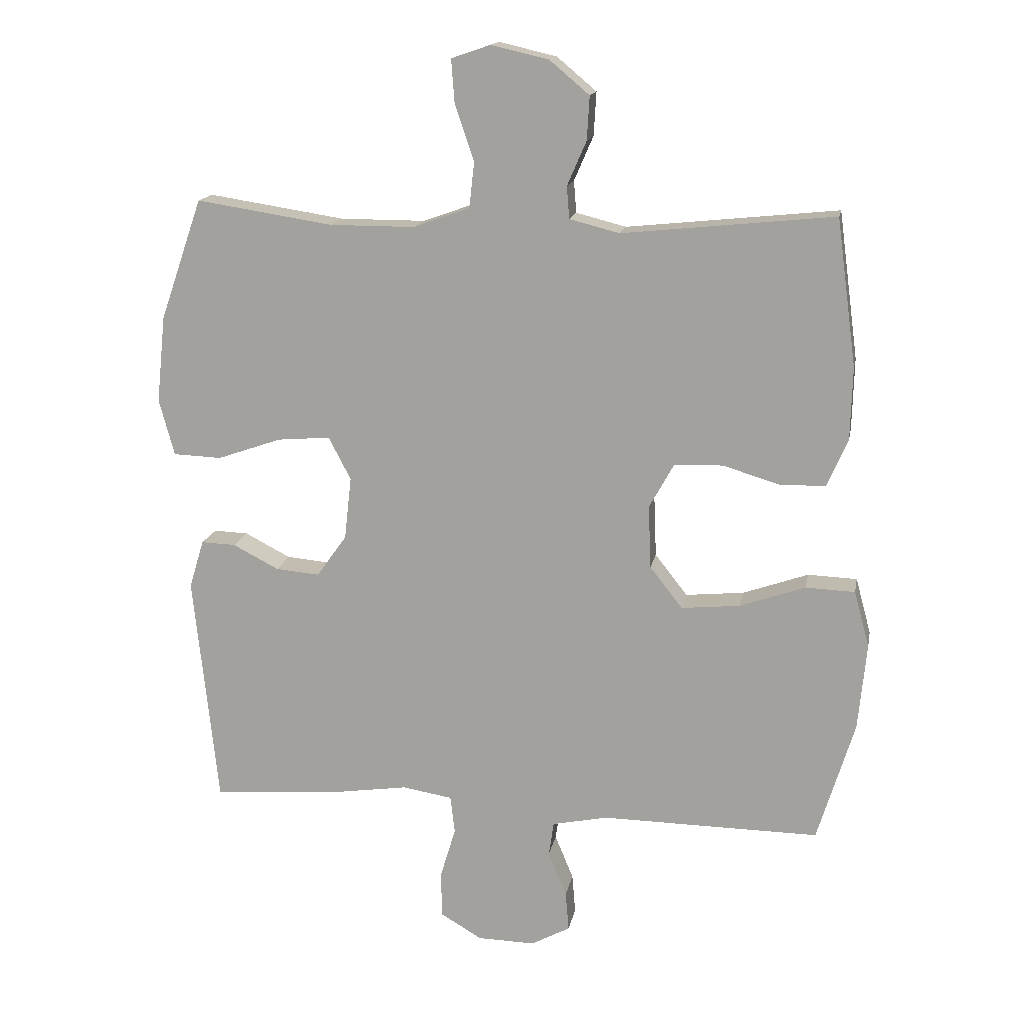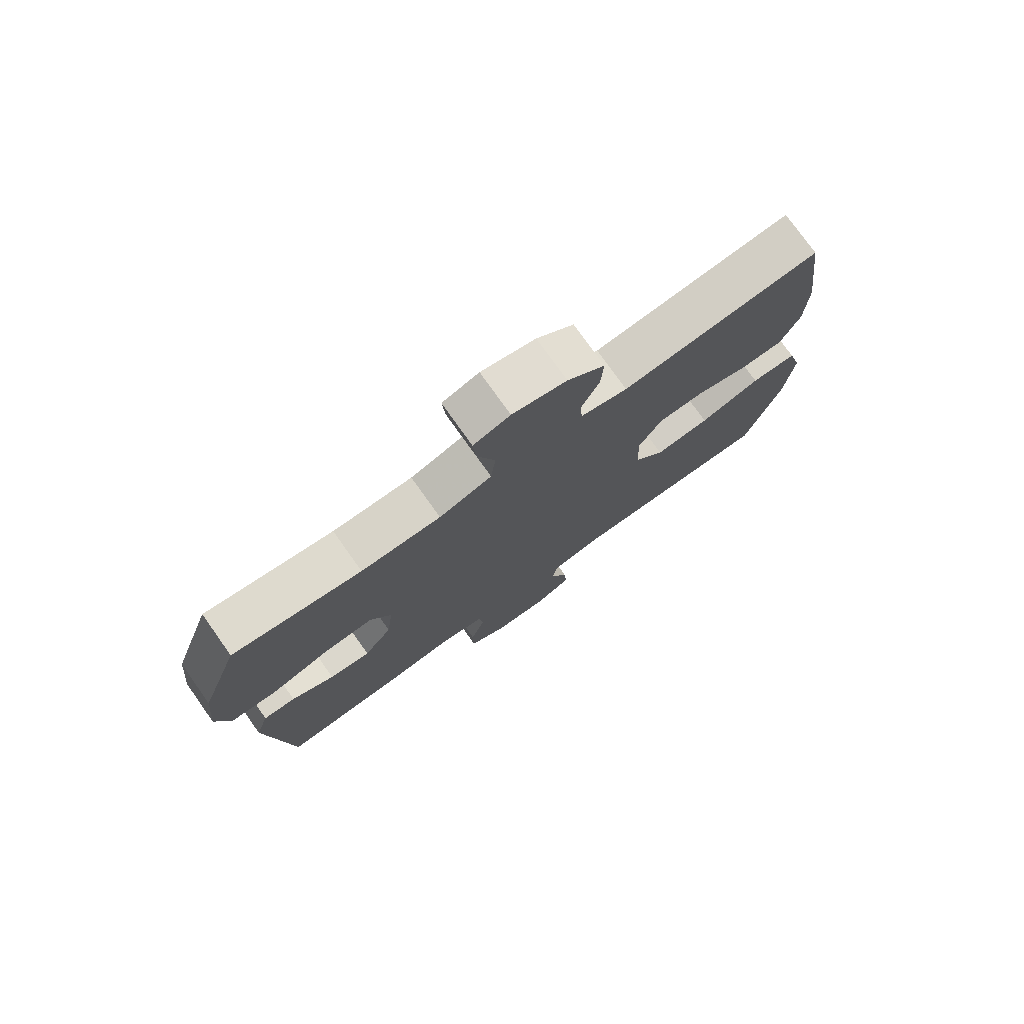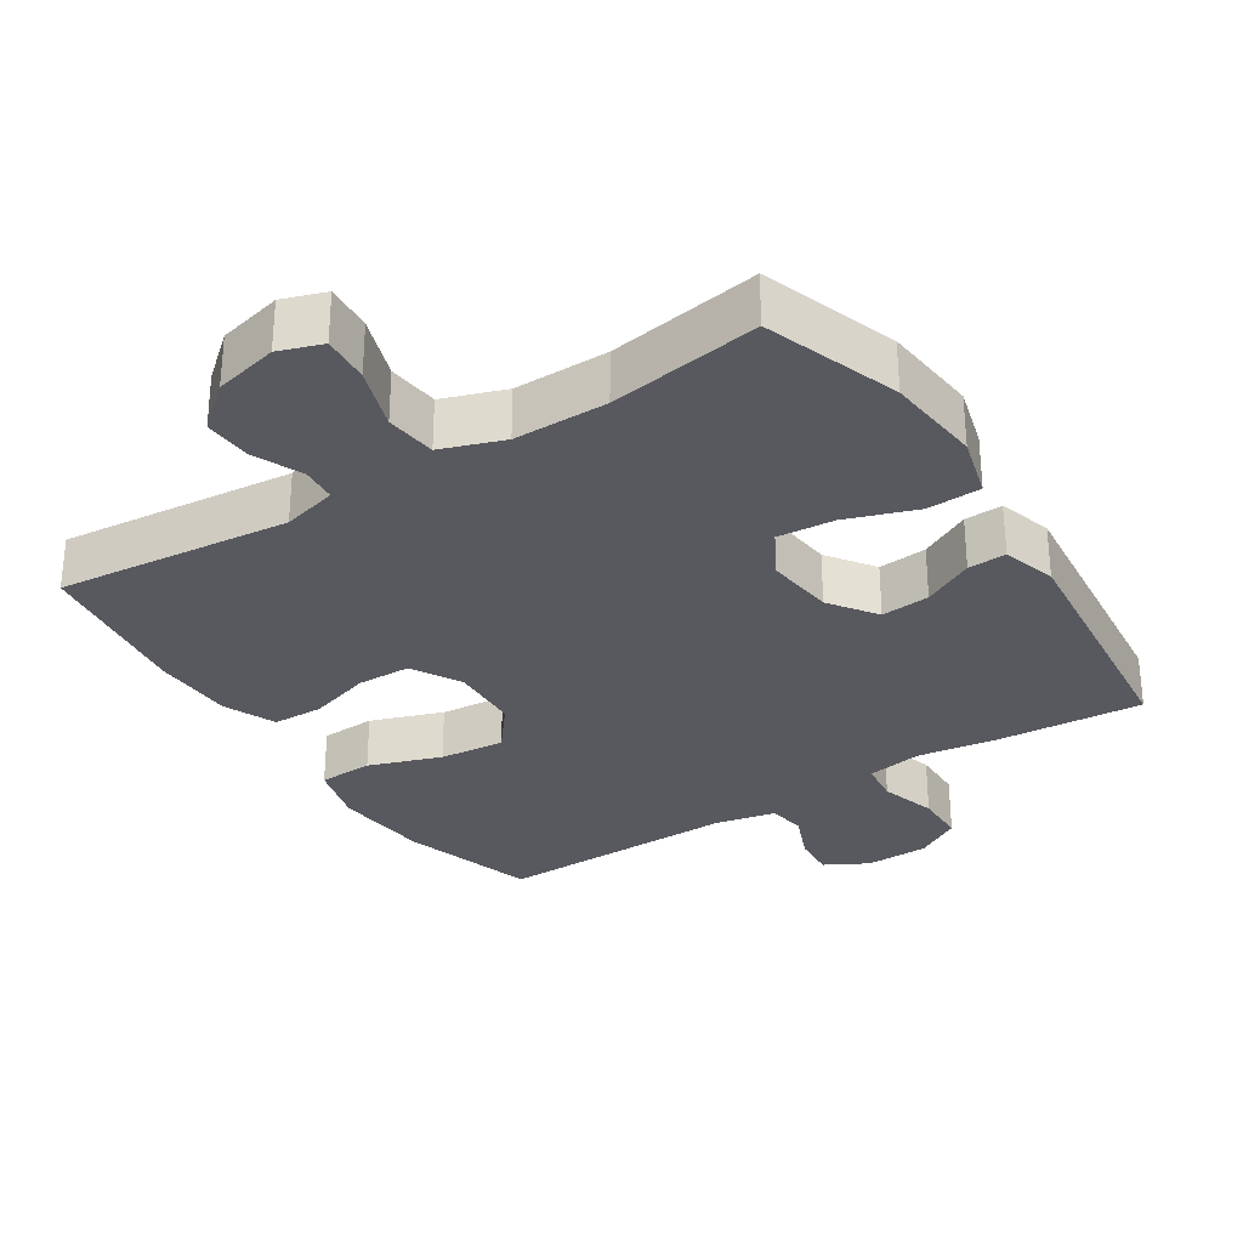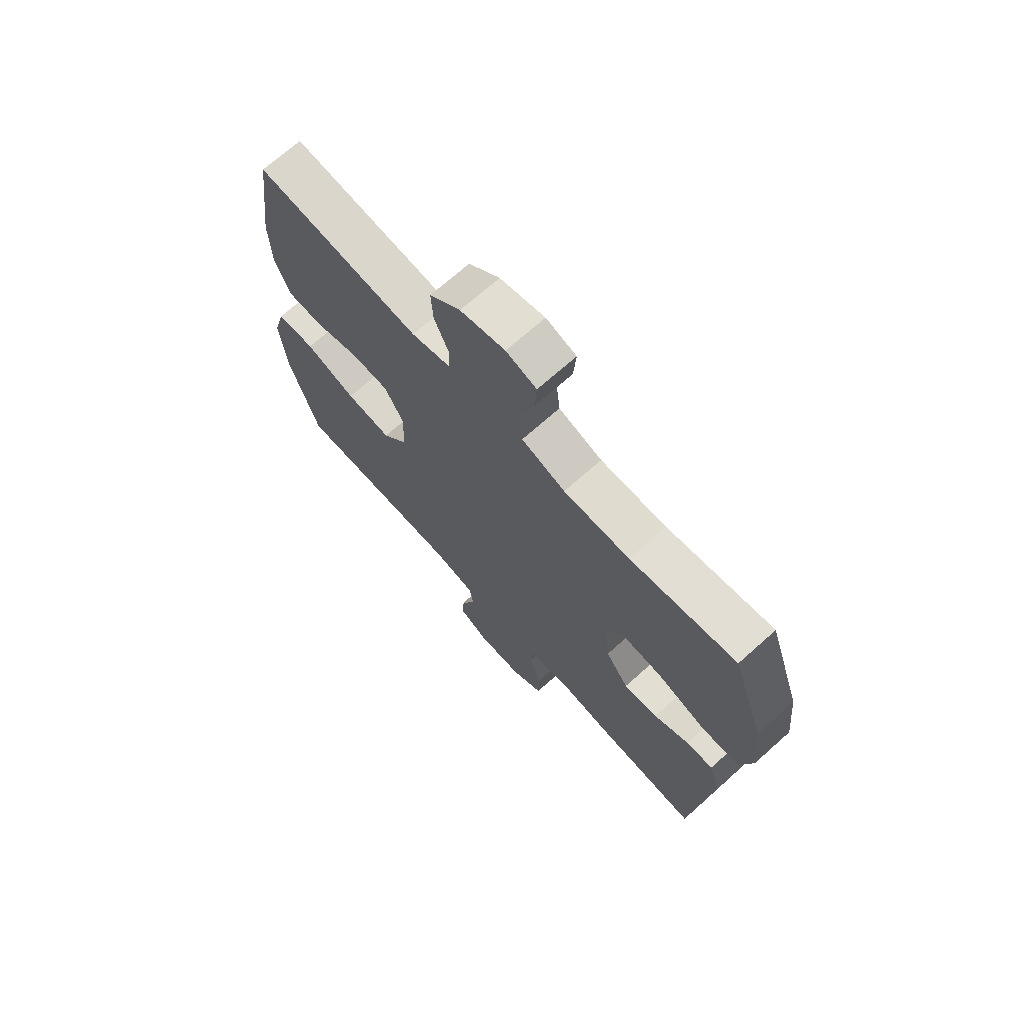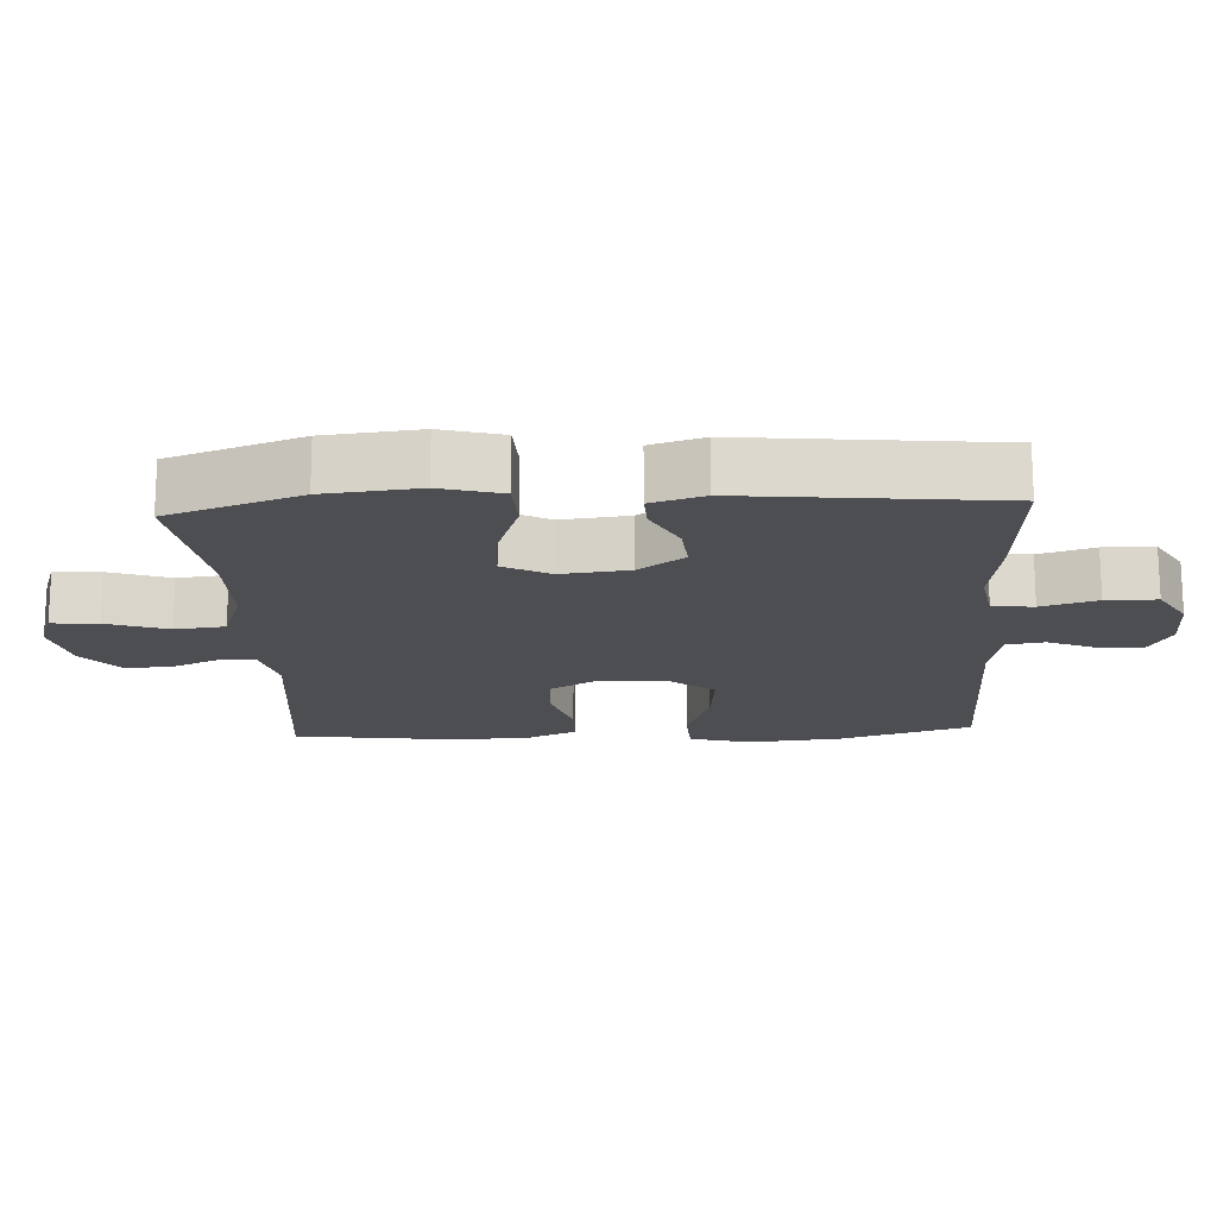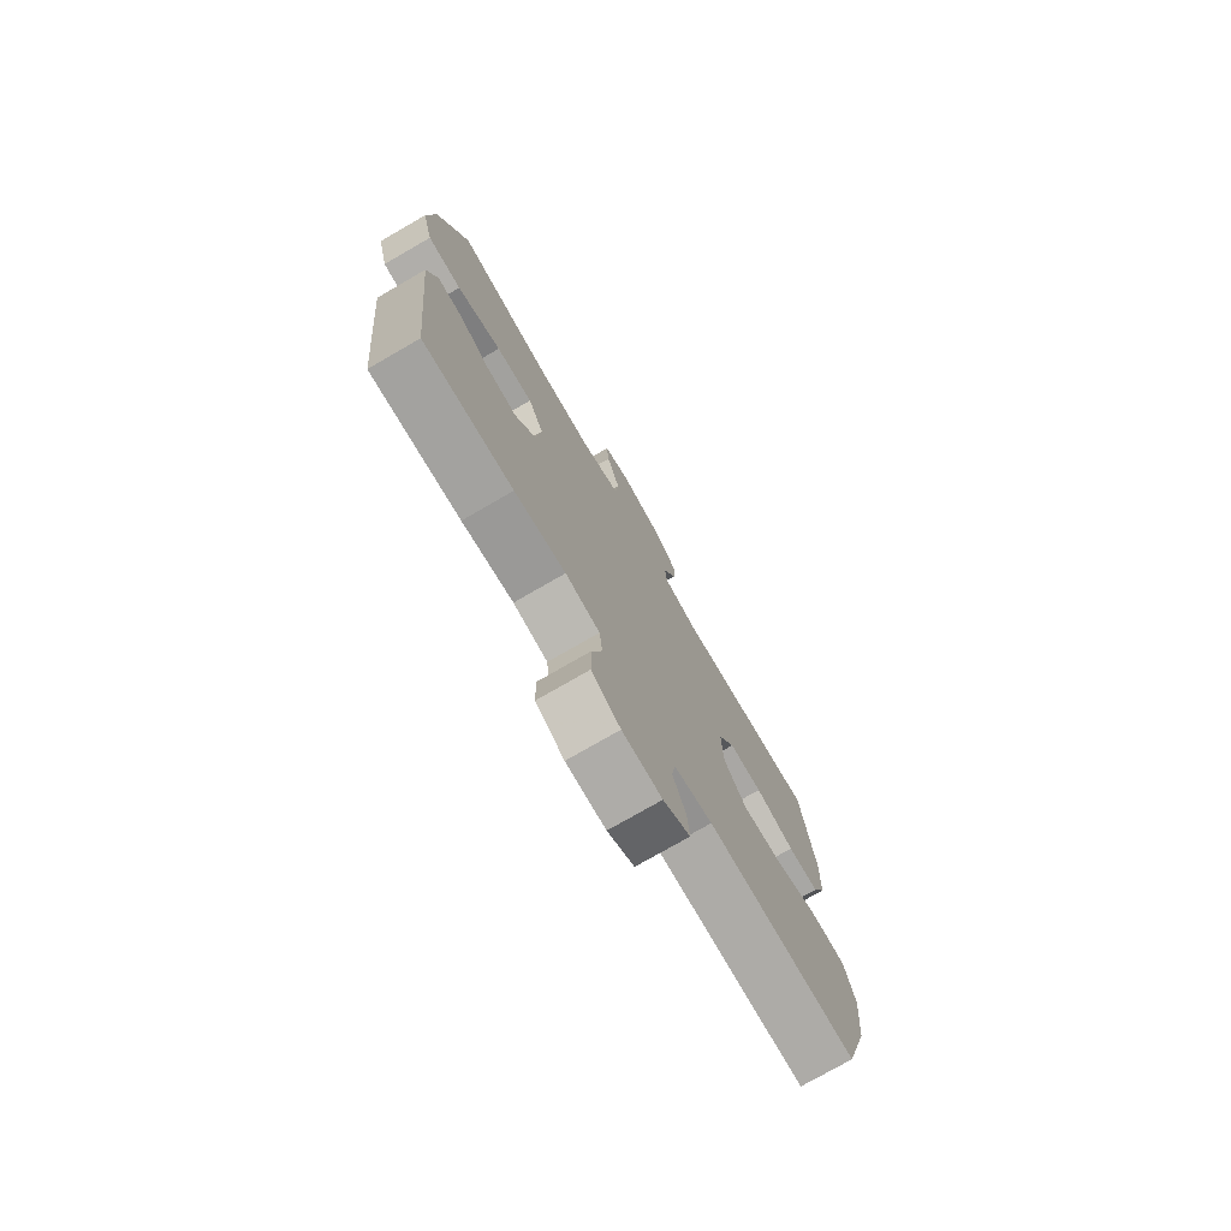
<metadata>
{"format":"obj","ext":"obj","renderer":"f3d","projection":"perspective","resolution":1024,"background":"white","views":[{"elev":15.4,"azim":-169.5,"up":"+Z"},{"elev":76.9,"azim":144.6,"up":"+Z"},{"elev":-30.4,"azim":32.8,"up":"+Y"},{"elev":70.3,"azim":48.2,"up":"+Z"},{"elev":-17.2,"azim":93.1,"up":"+Y"},{"elev":-75.9,"azim":120.0,"up":"+Z"}]}
</metadata>
<code>
v 0.5 0.07 -0.5
v 0.296 0.07 -0.485
v 0.18 0.07 -0.468
v 0.102 0.07 -0.481
v 0.095 0.07 -0.54
v 0.119 0.07 -0.62
v 0.118 0.07 -0.693
v 0.053 0.07 -0.731
v -0.037 0.07 -0.733
v -0.098 0.07 -0.7
v -0.093 0.07 -0.638
v -0.064 0.07 -0.568
v -0.072 0.07 -0.514
v -0.159 0.07 -0.496
v -0.5 0.07 -0.5
v -0.558 0.07 -0.31
v -0.571 0.07 -0.174
v -0.547 0.07 -0.086
v -0.47 0.07 -0.083
v -0.368 0.07 -0.119
v -0.276 0.07 -0.128
v -0.225 0.07 -0.063
v -0.221 0.07 0.036
v -0.26 0.07 0.106
v -0.336 0.07 0.108
v -0.425 0.07 0.081
v -0.496 0.07 0.083
v -0.528 0.07 0.157
v -0.531 0.07 0.271
v -0.5 0.07 0.5
v -0.169 0.07 0.466
v -0.091 0.07 0.486
v -0.087 0.07 0.536
v -0.117 0.07 0.605
v -0.121 0.07 0.673
v -0.059 0.07 0.725
v 0.031 0.07 0.746
v 0.092 0.07 0.725
v 0.087 0.07 0.658
v 0.057 0.07 0.57
v 0.065 0.07 0.498
v 0.153 0.07 0.467
v 0.286 0.07 0.467
v 0.5 0.07 0.5
v 0.566 0.07 0.31
v 0.58 0.07 0.174
v 0.556 0.07 0.086
v 0.48 0.07 0.083
v 0.38 0.07 0.118
v 0.297 0.07 0.125
v 0.262 0.07 0.058
v 0.273 0.07 -0.04
v 0.32 0.07 -0.106
v 0.389 0.07 -0.1
v 0.461 0.07 -0.063
v 0.515 0.07 -0.061
v 0.538 0.07 -0.137
v 0.5 0 -0.5
v 0.296 0 -0.485
v 0.18 0 -0.468
v 0.102 0 -0.481
v 0.095 0 -0.54
v 0.119 0 -0.62
v 0.118 0 -0.693
v 0.053 0 -0.731
v -0.037 0 -0.733
v -0.098 0 -0.7
v -0.093 0 -0.638
v -0.064 0 -0.568
v -0.072 0 -0.514
v -0.159 0 -0.496
v -0.5 0 -0.5
v -0.558 0 -0.31
v -0.571 0 -0.174
v -0.547 0 -0.086
v -0.47 0 -0.083
v -0.368 0 -0.119
v -0.276 0 -0.128
v -0.225 0 -0.063
v -0.221 0 0.036
v -0.26 0 0.106
v -0.336 0 0.108
v -0.425 0 0.081
v -0.496 0 0.083
v -0.528 0 0.157
v -0.531 0 0.271
v -0.5 0 0.5
v -0.169 0 0.466
v -0.091 0 0.486
v -0.087 0 0.536
v -0.117 0 0.605
v -0.121 0 0.673
v -0.059 0 0.725
v 0.031 0 0.746
v 0.092 0 0.725
v 0.087 0 0.658
v 0.057 0 0.57
v 0.065 0 0.498
v 0.153 0 0.467
v 0.286 0 0.467
v 0.5 0 0.5
v 0.566 0 0.31
v 0.58 0 0.174
v 0.556 0 0.086
v 0.48 0 0.083
v 0.38 0 0.118
v 0.297 0 0.125
v 0.262 0 0.058
v 0.273 0 -0.04
v 0.32 0 -0.106
v 0.389 0 -0.1
v 0.461 0 -0.063
v 0.515 0 -0.061
v 0.538 0 -0.137
f 54 55 56 57
f 53 54 57 1
f 52 53 1 2
f 51 52 2 3
f 46 47 48 49
f 46 49 50
f 43 44 45 46
f 42 43 46 50
f 41 42 50 51
f 37 38 39 40
f 37 40 41
f 36 37 41
f 33 34 35 36
f 32 33 36 41
f 31 32 41 51
f 25 26 27 28
f 24 25 28 29
f 17 18 19 20
f 17 20 21
f 14 15 16 17
f 13 14 17 21
f 9 10 11 12
f 9 12 13
f 8 9 13
f 5 6 7 8
f 4 5 8 13
f 31 51 3 4
f 24 29 30 31
f 23 24 31 4
f 22 23 4 13
f 13 21 22
f 114 113 112 111
f 58 114 111 110
f 59 58 110 109
f 60 59 109 108
f 106 105 104 103
f 107 106 103
f 103 102 101 100
f 107 103 100 99
f 108 107 99 98
f 97 96 95 94
f 98 97 94
f 98 94 93
f 93 92 91 90
f 98 93 90 89
f 108 98 89 88
f 85 84 83 82
f 86 85 82 81
f 77 76 75 74
f 78 77 74
f 74 73 72 71
f 78 74 71 70
f 69 68 67 66
f 70 69 66
f 70 66 65
f 65 64 63 62
f 70 65 62 61
f 61 60 108 88
f 88 87 86 81
f 61 88 81 80
f 70 61 80 79
f 79 78 70
f 1 58 59 2
f 2 59 60 3
f 3 60 61 4
f 4 61 62 5
f 5 62 63 6
f 6 63 64 7
f 7 64 65 8
f 8 65 66 9
f 9 66 67 10
f 10 67 68 11
f 11 68 69 12
f 12 69 70 13
f 13 70 71 14
f 14 71 72 15
f 15 72 73 16
f 16 73 74 17
f 17 74 75 18
f 18 75 76 19
f 19 76 77 20
f 20 77 78 21
f 21 78 79 22
f 22 79 80 23
f 23 80 81 24
f 24 81 82 25
f 25 82 83 26
f 26 83 84 27
f 27 84 85 28
f 28 85 86 29
f 29 86 87 30
f 30 87 88 31
f 31 88 89 32
f 32 89 90 33
f 33 90 91 34
f 34 91 92 35
f 35 92 93 36
f 36 93 94 37
f 37 94 95 38
f 38 95 96 39
f 39 96 97 40
f 40 97 98 41
f 41 98 99 42
f 42 99 100 43
f 43 100 101 44
f 44 101 102 45
f 45 102 103 46
f 46 103 104 47
f 47 104 105 48
f 48 105 106 49
f 49 106 107 50
f 50 107 108 51
f 51 108 109 52
f 52 109 110 53
f 53 110 111 54
f 54 111 112 55
f 55 112 113 56
f 56 113 114 57
f 57 114 58 1

</code>
